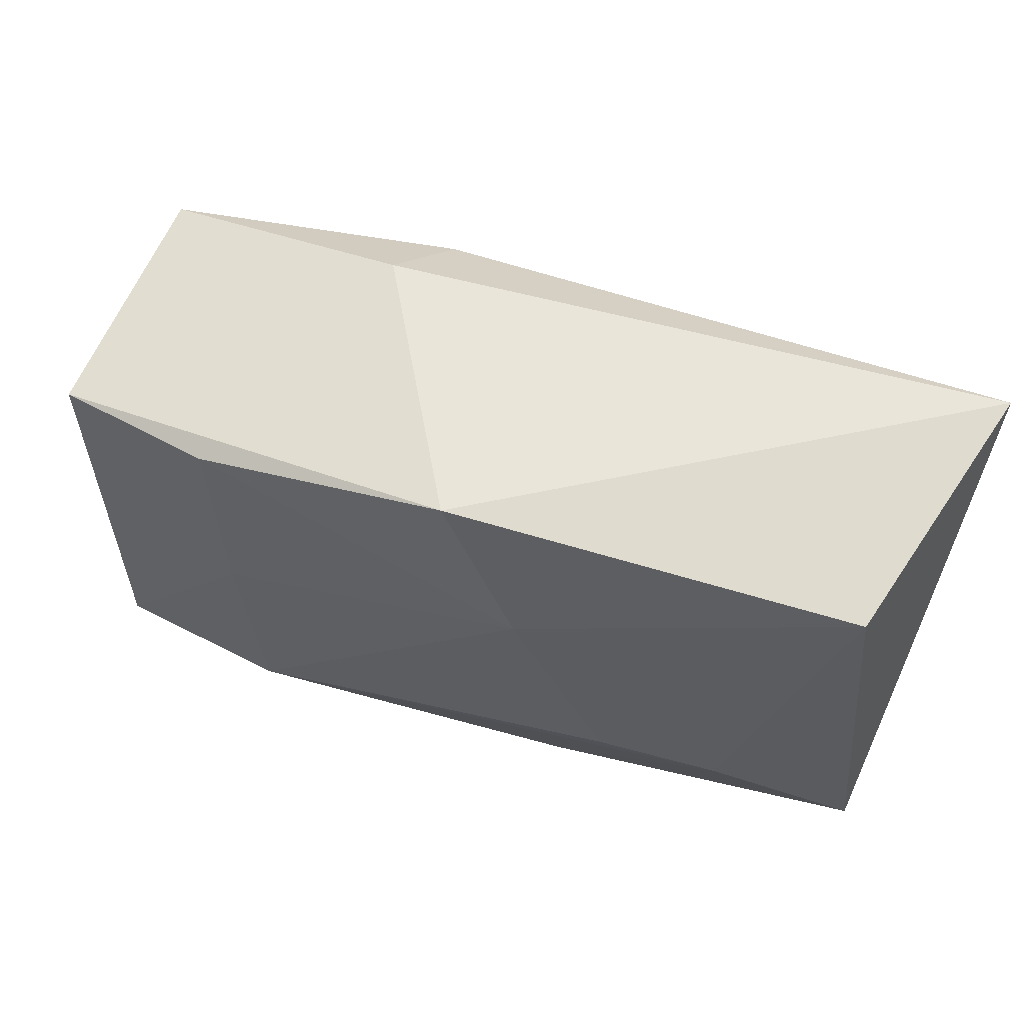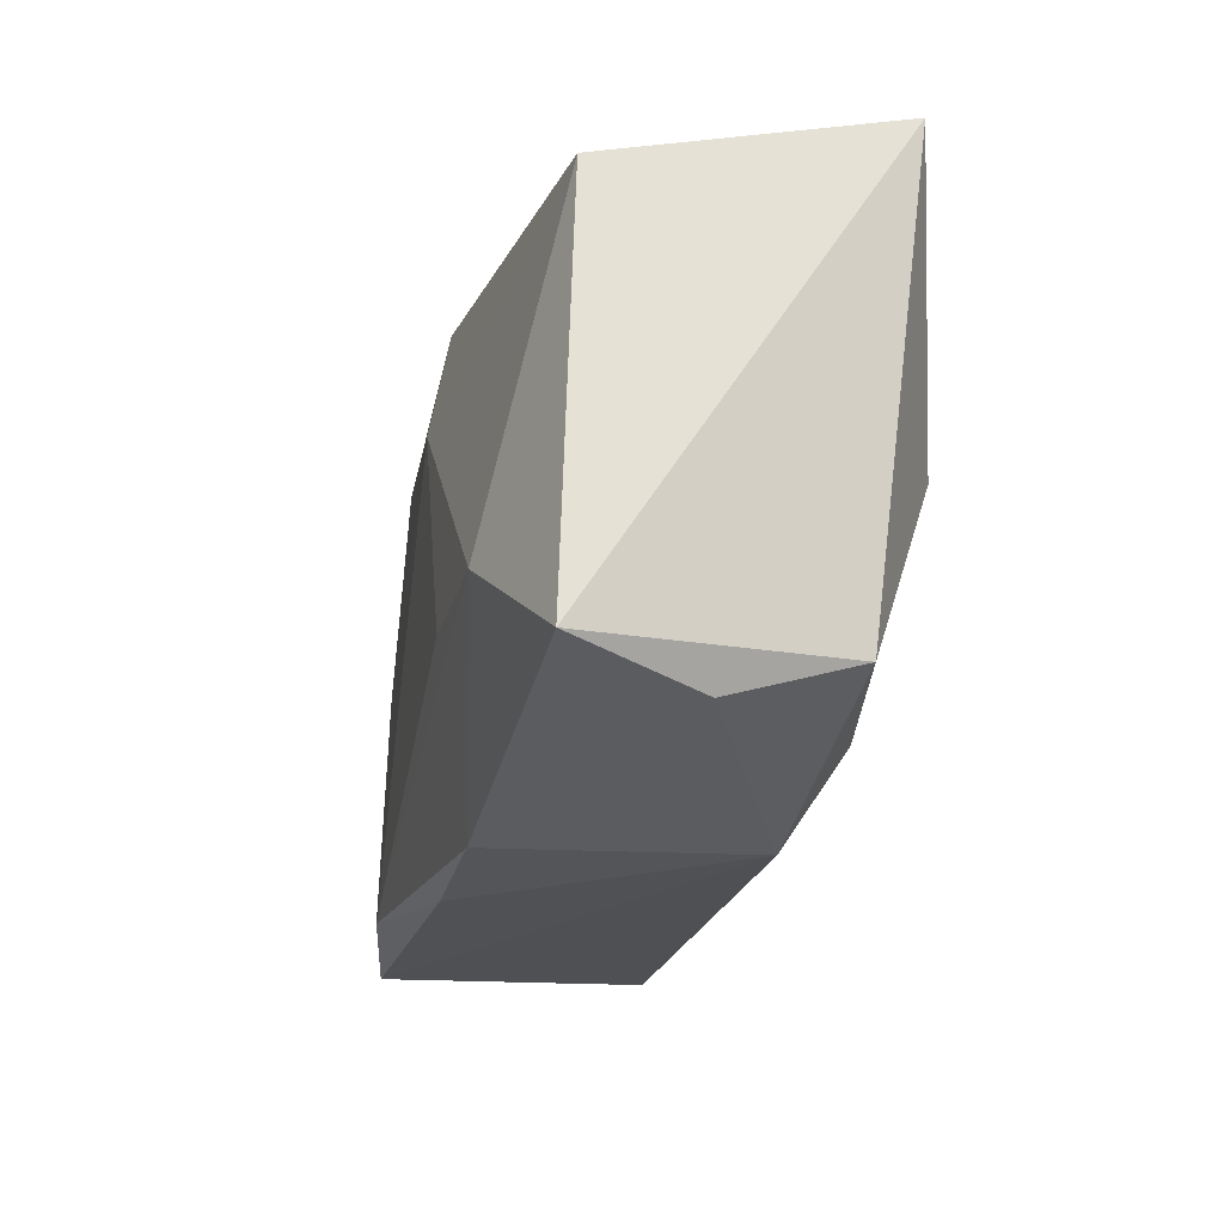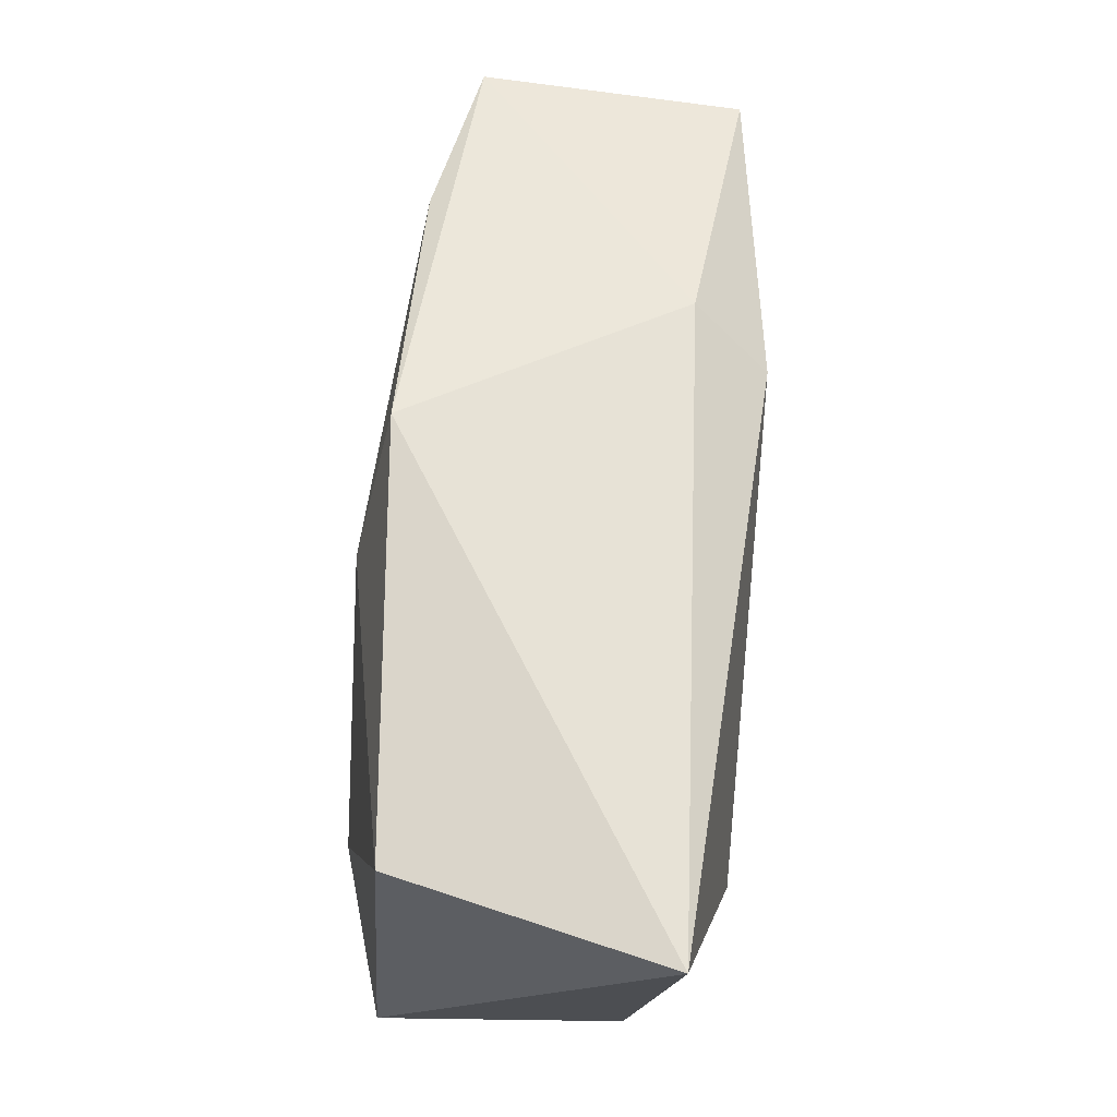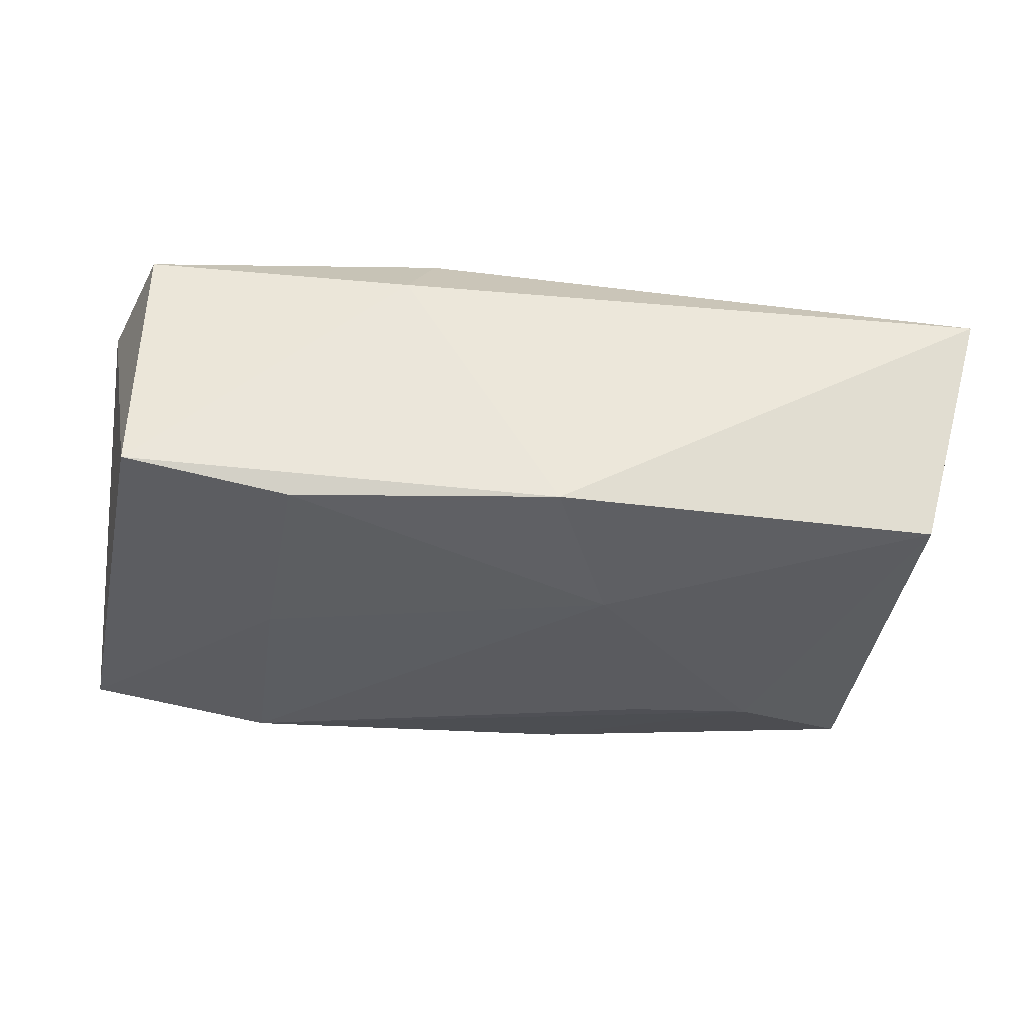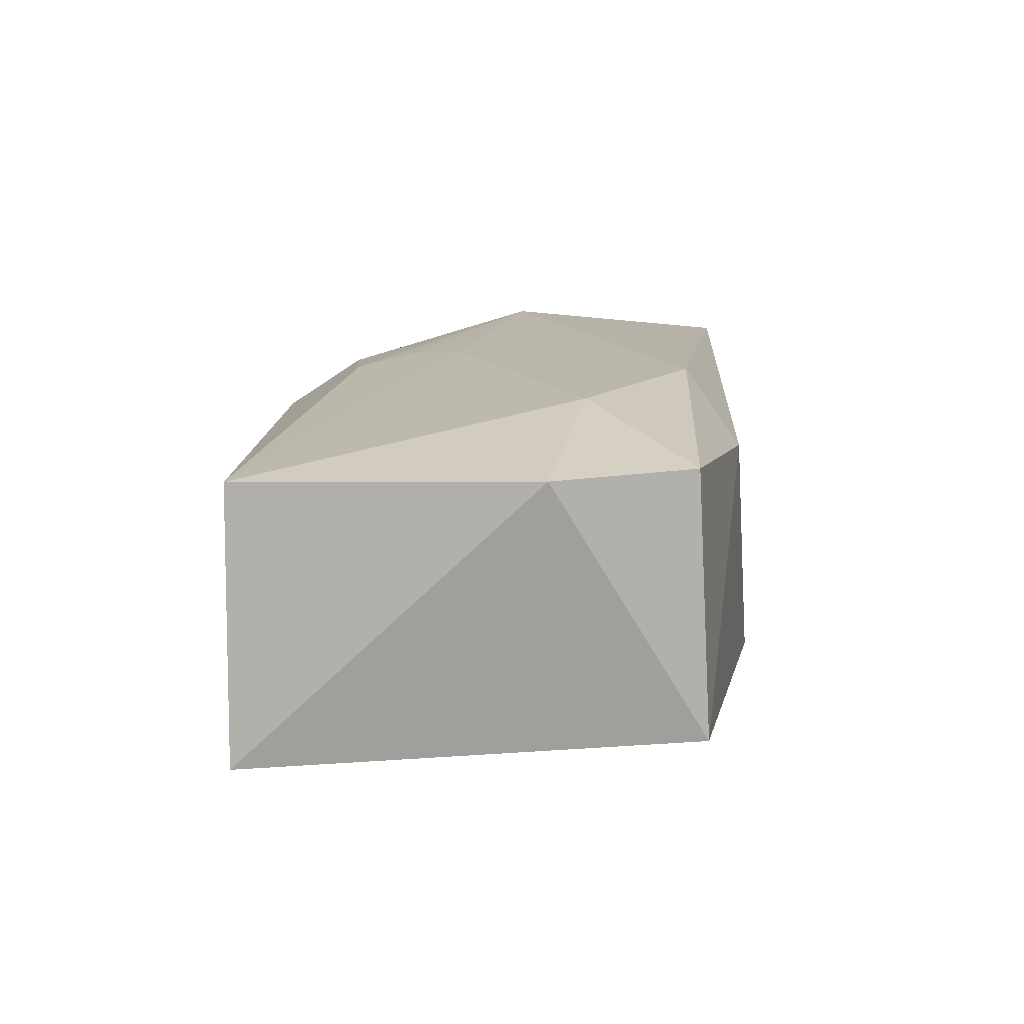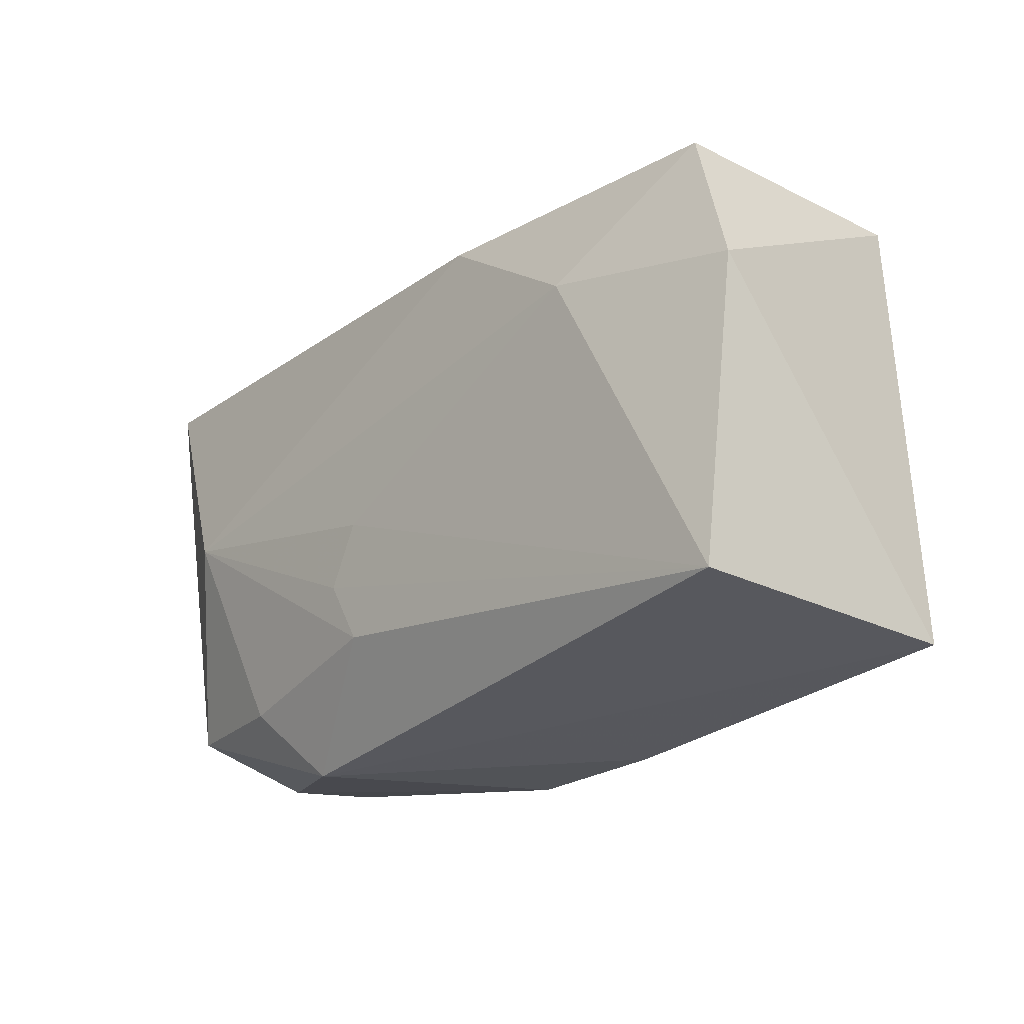
<metadata>
{"format":"obj","ext":"obj","renderer":"f3d","projection":"perspective","resolution":1024,"background":"white","views":[{"elev":62.7,"azim":-160.2,"up":"+Y"},{"elev":-18.7,"azim":-103.1,"up":"+Y"},{"elev":67.6,"azim":-85.0,"up":"+Y"},{"elev":-32.6,"azim":166.4,"up":"+Z"},{"elev":13.6,"azim":89.5,"up":"+Z"},{"elev":-28.9,"azim":49.2,"up":"+Y"}]}
</metadata>
<code>
v 0.001418 0.02258 -0.0126
v 0.02197 -0.001368 -0.01368
v 0.0361 0.01412 0.01209
v 0.03375 -0.02212 0.01057
v -0.01394 -0.007264 -0.01552
v -0.03668 -0.01373 -0.0119
v -0.007508 -0.009243 0.01407
v 0.02287 0.006059 0.01508
v 0.02299 0.01733 -0.01237
v 0.00402 -0.02185 -0.01206
v -0.004047 -0.004637 0.01473
v 0.02019 -0.02051 -0.0146
v 0.0142 0.01983 0.009401
v -0.0056 0.01091 -0.01533
v -0.02701 0.001568 0.01556
v -0.03404 -0.01659 -0.001528
v 0.03845 0.002604 0.01162
v -0.009171 -0.0208 -0.01234
v 0.01098 0.01541 0.01556
v -0.03515 -0.01394 0.008474
v -0.03265 0.02037 -0.009895
v -0.02236 -0.01569 0.01105
v -0.01726 -0.02212 0.007372
v -0.0384 0.02262 0.01211
v 0.002437 0.004658 -0.01497
v -0.02437 -0.006032 -0.01516
v 0.03672 0.01523 -0.00943
v 0.03593 -0.02212 -0.012
v -0.005553 -0.01439 0.01308
f 23 28 4
f 4 28 17
f 10 28 23
f 8 4 17
f 23 4 29
f 17 28 27
f 23 20 16
f 16 20 6
f 14 5 26
f 28 10 12
f 12 2 28
f 12 5 14
f 12 26 5
f 22 20 23
f 23 29 22
f 15 20 22
f 22 29 15
f 4 8 11
f 11 8 15
f 6 20 24
f 24 20 15
f 3 8 17
f 17 27 3
f 18 12 10
f 18 10 23
f 6 26 18
f 26 12 18
f 23 16 18
f 18 16 6
f 14 2 25
f 25 12 14
f 2 12 25
f 7 29 4
f 4 11 7
f 15 29 7
f 7 11 15
f 13 1 24
f 13 3 27
f 27 1 13
f 8 3 19
f 19 13 24
f 3 13 19
f 15 8 19
f 19 24 15
f 14 1 9
f 9 1 27
f 9 2 14
f 28 2 9
f 9 27 28
f 24 1 21
f 21 1 14
f 6 24 21
f 14 26 21
f 21 26 6

</code>
